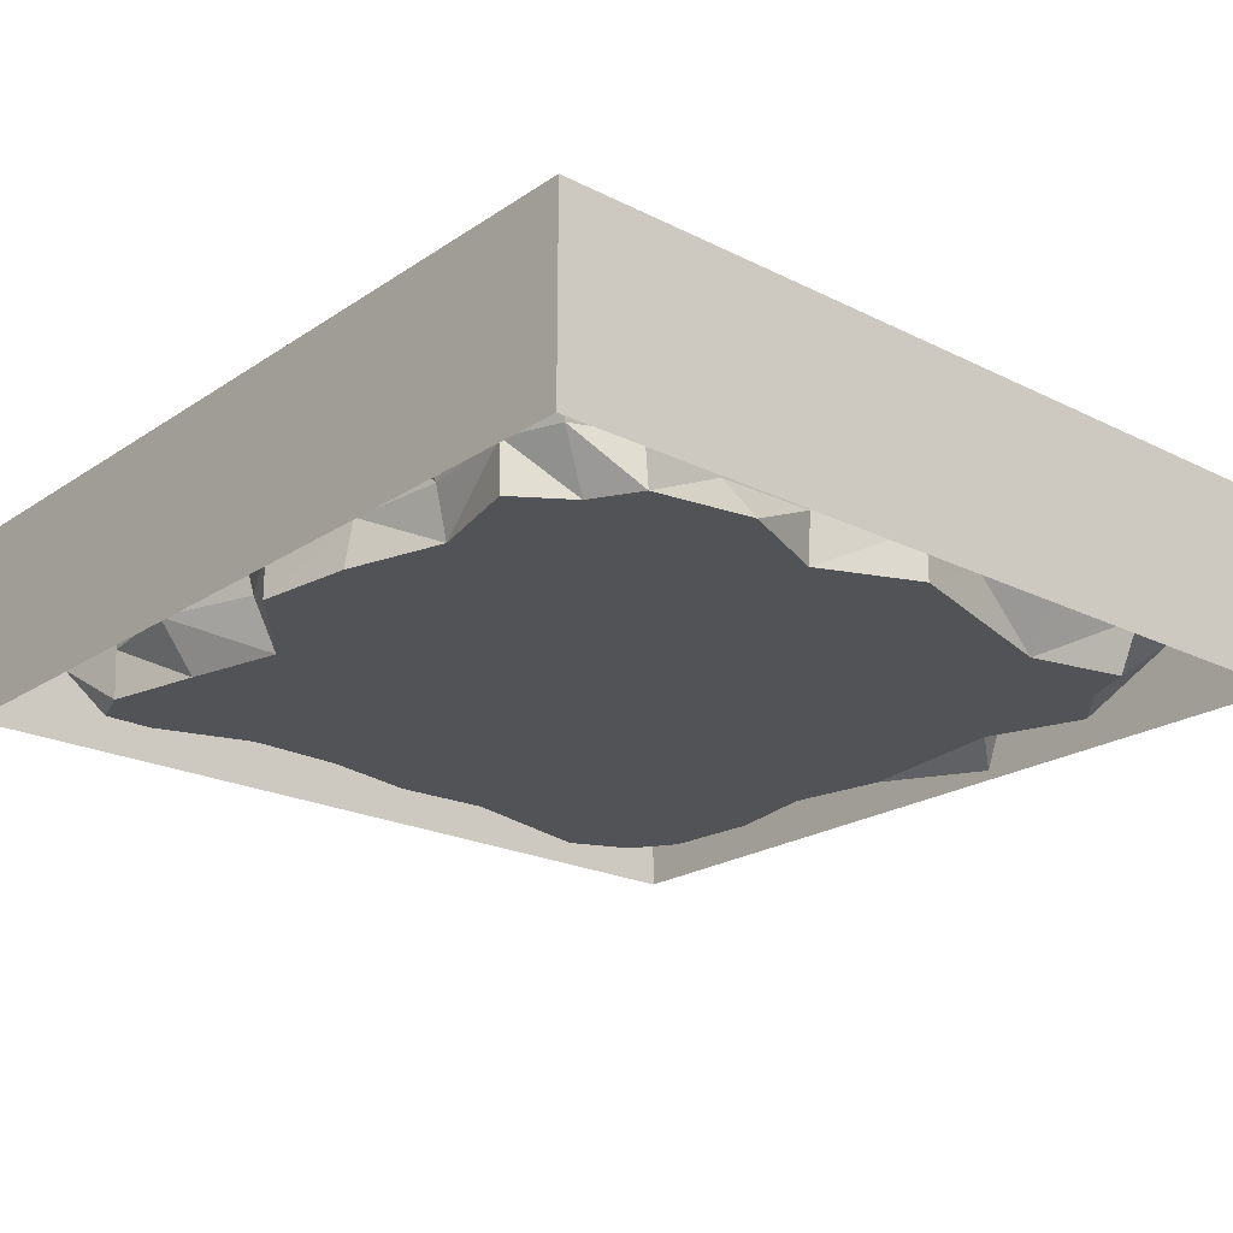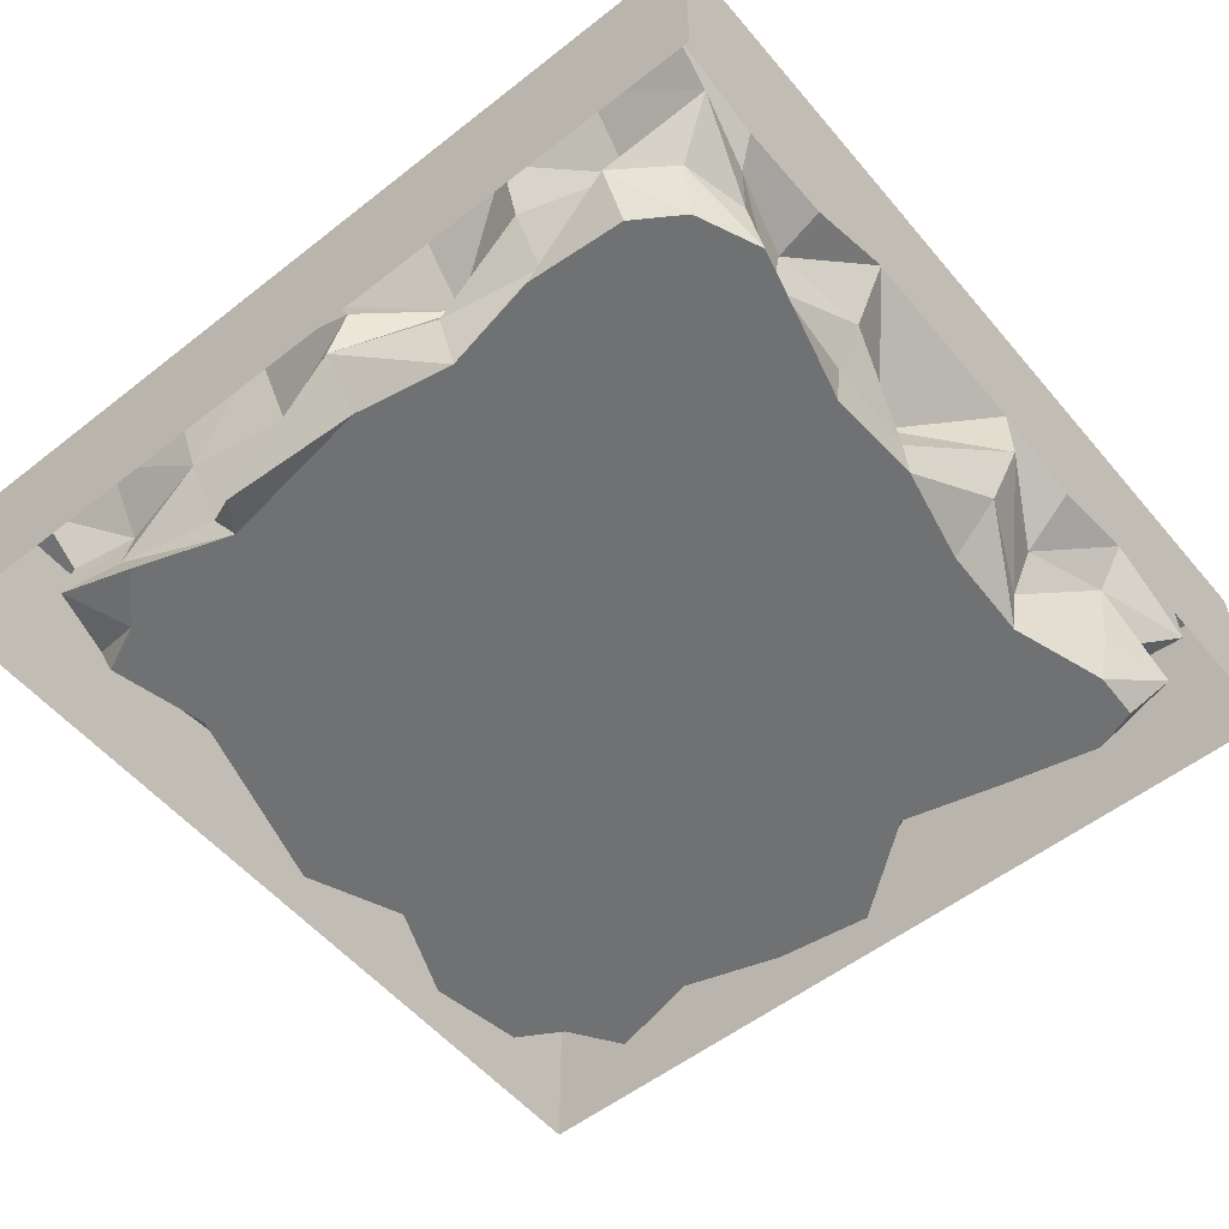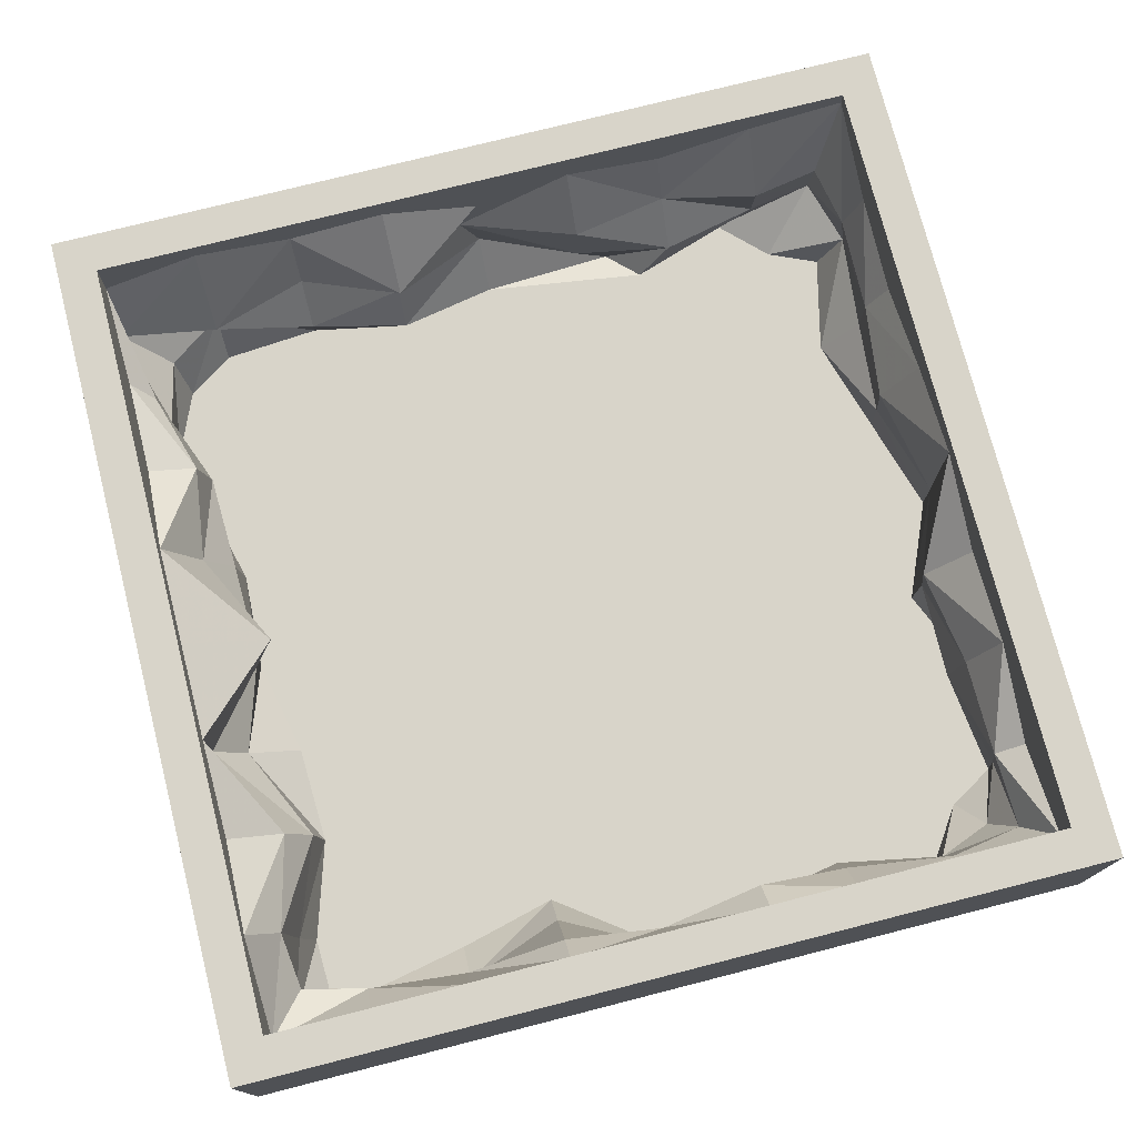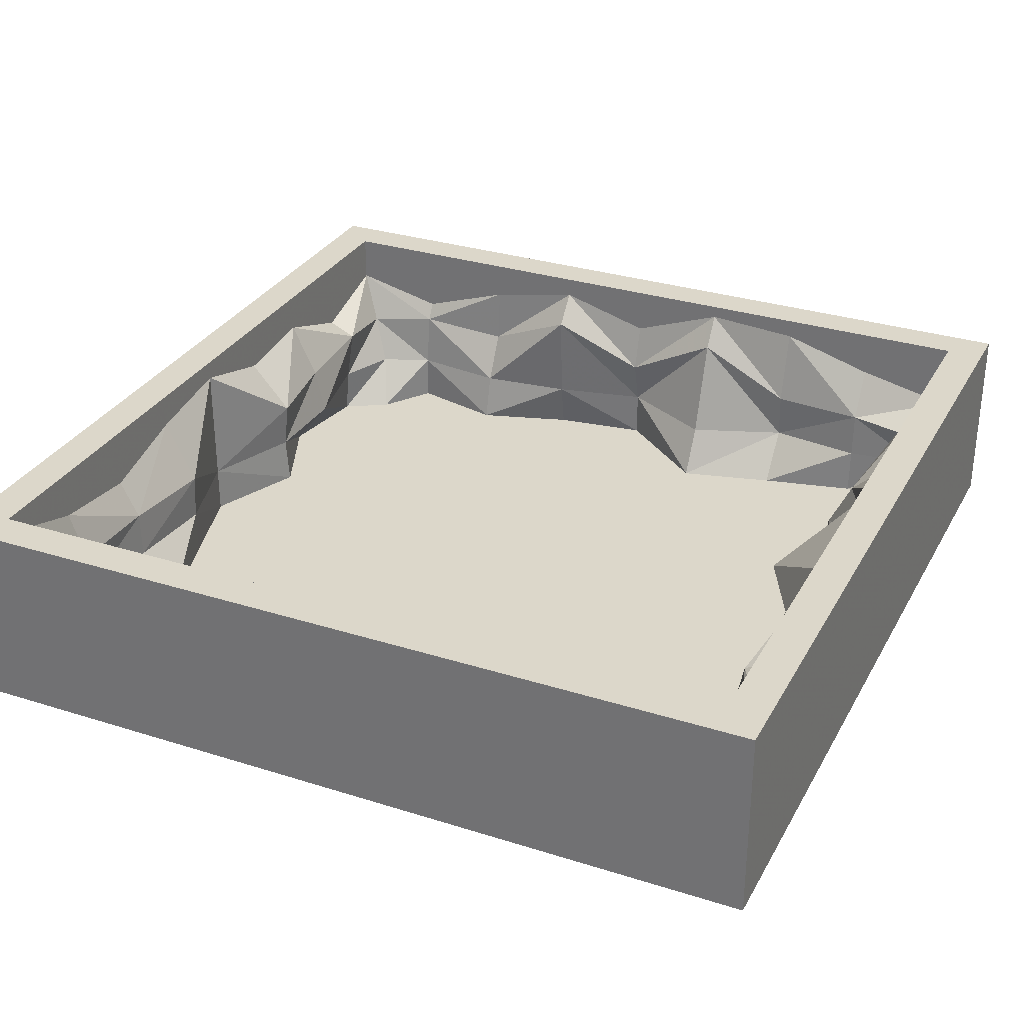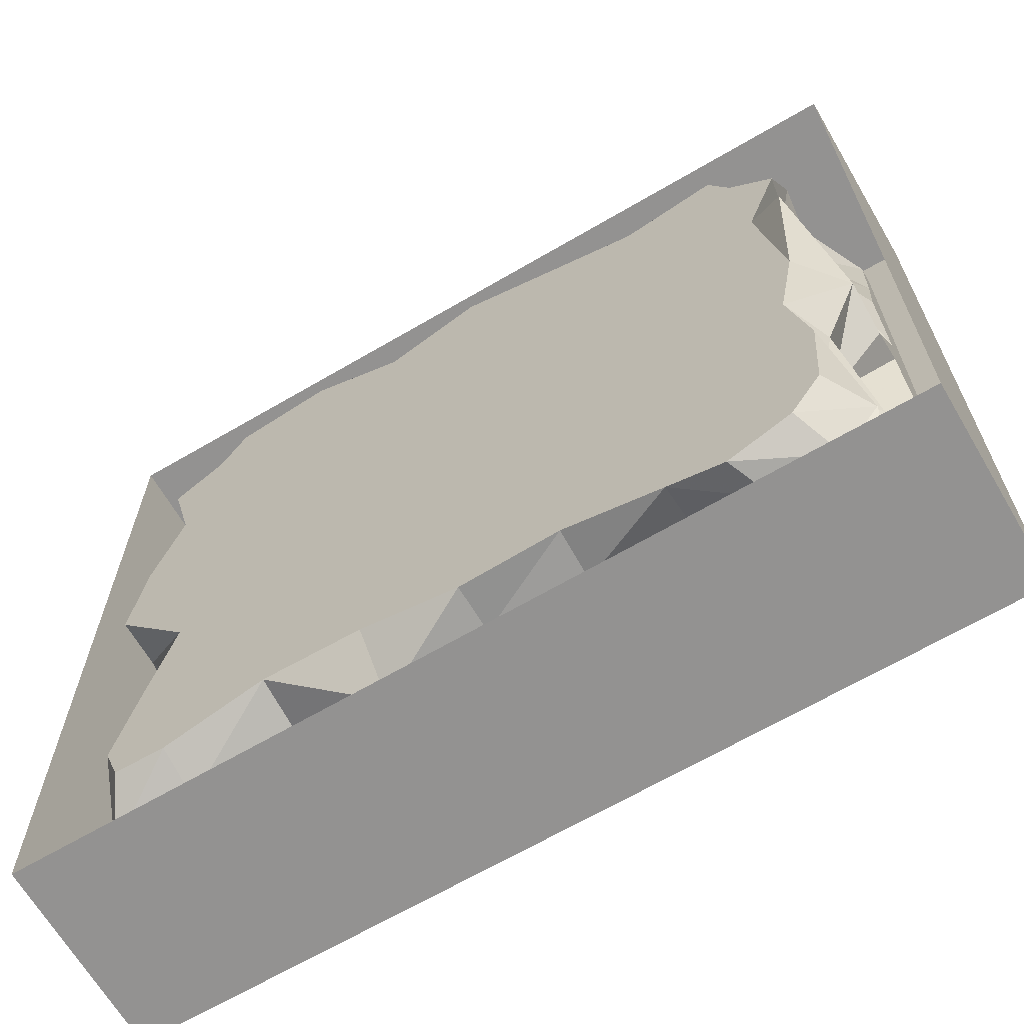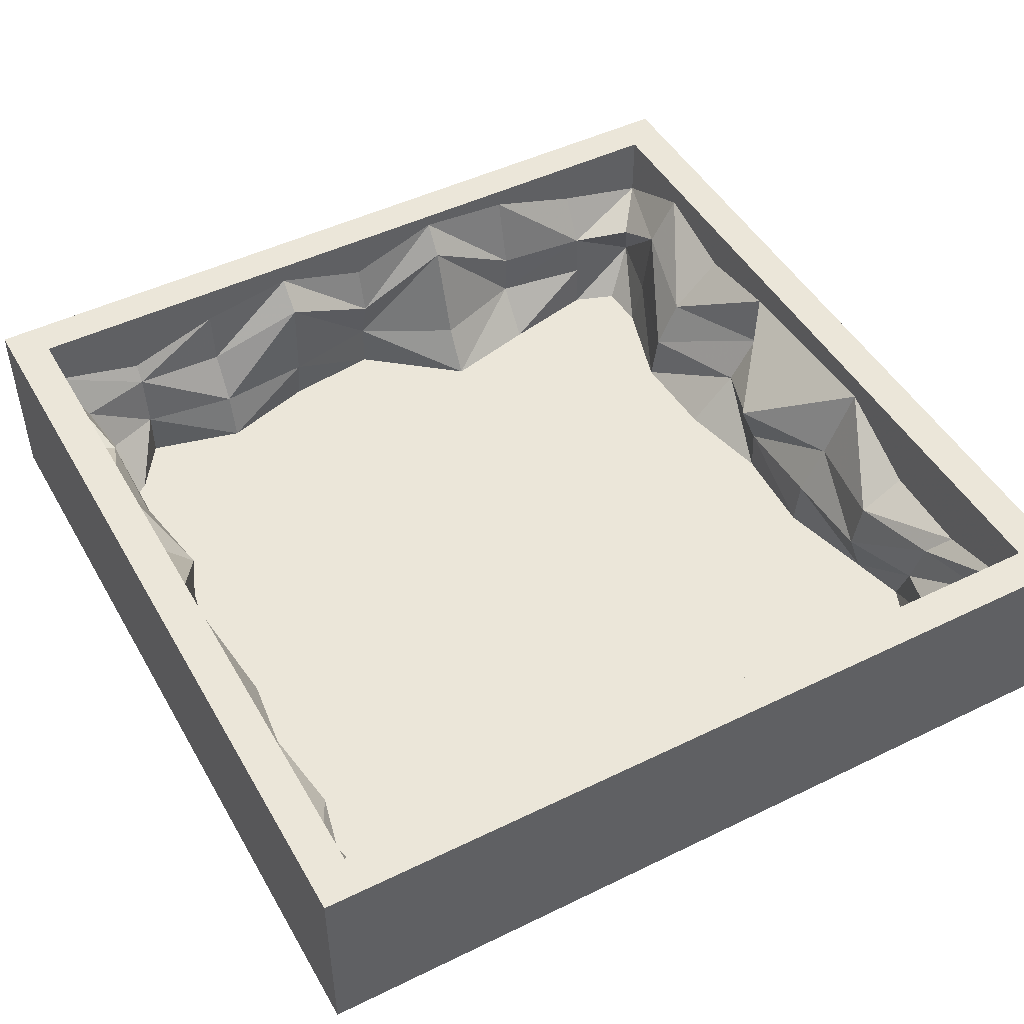
<metadata>
{"format":"obj","ext":"obj","renderer":"f3d","projection":"perspective","resolution":1024,"background":"white","views":[{"elev":-21.9,"azim":-41.0,"up":"+Y"},{"elev":-55.2,"azim":129.5,"up":"+Y"},{"elev":75.1,"azim":-104.3,"up":"+Y"},{"elev":30.8,"azim":114.5,"up":"+Y"},{"elev":-66.5,"azim":30.4,"up":"+Z"},{"elev":47.8,"azim":61.3,"up":"+Y"}]}
</metadata>
<code>
o Cube.002_Cube
v -30.6 8.65 30.6
v -30.6 8.65 -30.6
v 30.6 8.65 -30.6
v 30.6 8.65 30.6
v -33.66 -6.65 33.66
v -33.66 -6.65 -33.66
v 33.66 -6.65 -33.66
v 33.66 -6.65 33.66
v -33.66 8.65 33.66
v -33.66 8.65 -33.66
v 33.66 8.65 -33.66
v 33.66 8.65 33.66
v -25.01 -6.65 25.75
v -26.84 -6.65 -26.4
v 24.51 -6.65 -26.56
v 24.63 -6.65 24.03
v -28.81 1 28.6
v 27.97 1 28.29
v 27.84 1 -30.6
v -27.2 1 -27.89
v -30.6 4.825 30.6
v 30.6 7.37 30.6
v 30.6 4.825 -30.6
v -30.6 3.161 -30.6
v 28.44 -2.825 28.19
v 26.05 -2.825 -27.25
v -28.97 -2.825 -29.15
v -27.59 -2.825 27.08
v 5e-06 -2.825 30.6
v 2e-06 7.115 30.6
v 0 -6.65 30.6
v -4e-06 8.65 30.6
v 4e-06 1 30.6
v 15.3 -2.825 28.95
v 15.3 8.65 30.6
v 15.3 -6.65 26.05
v 15.3 3.953 30.6
v 15.3 1 29.02
v -15.3 -2.825 27.49
v -15.3 5.511 30.6
v -15.3 -6.65 30.6
v -15.3 8.65 30.6
v -15.3 1 28.39
v 22.95 -2.825 29.72
v 22.95 8.65 30.6
v 22.95 -6.65 27.87
v 22.95 4.825 30.6
v 22.95 1 29.23
v 7.65 8.65 30.6
v 7.65 1 28.04
v 7.65 -2.825 28.28
v 7.65 5.969 30.6
v 7.65 -6.65 28.31
v -7.65 -6.65 27.35
v -7.65 4.825 30.6
v -7.65 1 27.18
v -7.65 -2.825 27.63
v -7.65 8.65 30.6
v -22.95 -2.825 28.97
v -22.95 2.715 30.6
v -22.95 -6.65 29.3
v -22.95 8.65 30.6
v -22.95 1.637 28.29
v 30.6 8.65 -7e-06
v 30.6 3.944 -5e-06
v 30.6 1 -1.53
v 27.42 -6.65 0
v 30.6 -2.825 -2e-06
v 28.94 1 -15.3
v 30.6 6.048 -15.3
v 26.35 -2.825 -15.3
v 30.6 8.65 -15.3
v 27.49 -6.65 -15.3
v 26.52 1 -22.95
v 30.6 7.101 -22.95
v 29.11 -2.825 -22.95
v 30.6 8.65 -22.95
v 26.89 -6.65 -22.95
v 30.6 8.65 -7.65
v 27.7 -2.825 -7.65
v 30.6 6.587 -7.65
v 26 -6.65 -7.65
v 25.89 1 -7.65
v 30.6 8.65 15.3
v 30.6 4.825 15.3
v 28.71 1 15.3
v 25.56 -6.65 12.83
v 25.86 -2.825 15.3
v 30.6 8.65 7.65
v 28.49 -8.095 10.56
v 27.34 1 7.65
v 30.6 5.864 7.65
v 27.25 -2.825 7.65
v 30.6 8.65 22.95
v 30.6 6.441 22.95
v 27.02 1 22.95
v 28.18 -6.65 20.49
v 27.55 -2.825 22.95
v 0 -6.65 -26.02
v 4e-06 1 -24.26
v -4e-06 8.65 -30.6
v -2e-06 -2.825 -25.83
v -2e-06 6.387 -30.6
v -15.3 -6.65 -24.11
v -15.3 -2.825 -24.69
v -15.3 8.65 -30.6
v -15.3 1 -26.54
v -15.3 4.825 -30.6
v -22.95 -6.65 -26.52
v -22.95 -2.825 -27.49
v -22.95 8.65 -30.6
v -22.95 3.075 -28.25
v -22.95 6.813 -30.6
v -7.65 -2.825 -28.23
v -7.65 6.02 -30.6
v -7.65 -6.65 -24.39
v -7.65 1 -30.6
v -7.65 8.65 -30.6
v 15.3 -6.65 -27.59
v 15.3 1 -27
v 15.3 8.65 -30.6
v 15.3 -2.825 -26.26
v 15.3 3.068 -30.6
v 7.65 1 -28.07
v 7.65 6.753 -30.6
v 7.65 -6.65 -25.63
v 7.65 -2.825 -26.01
v 7.65 8.65 -30.6
v 19.62 -6.65 -28.68
v 21.82 1 -28.94
v 22.95 8.65 -30.6
v 21.07 -2.825 -28.46
v 22.95 2.792 -30.6
v -29.53 1 4e-06
v -30.6 8.65 0
v -30.6 -2.825 -4e-06
v -30.6 -6.65 0
v -30.6 4.825 0
v -30.6 8.65 15.3
v -30.6 5.563 15.3
v -30.22 1 15.3
v -27.24 -6.65 15.3
v -28.18 -2.825 15.3
v -30.6 8.65 22.95
v -30.6 3.027 22.95
v -29.77 1.654 22.95
v -29.13 -6.65 22.95
v -29.2 -2.825 22.95
v -28.59 4.618 7.65
v -30.6 7.002 7.65
v -28.98 -2.825 7.65
v -30.6 8.65 7.65
v -29.59 -6.65 7.65
v -29.14 1 -15.3
v -30.6 8.65 -15.3
v -29.33 -2.825 -15.3
v -26.34 -6.65 -15.3
v -30.6 7.072 -15.3
v -26.53 -2.825 -7.65
v -30.6 8.65 -7.65
v -30.6 7.608 -7.65
v -28.93 5.052 -7.65
v -24.43 -6.65 -7.65
v -28.42 1 -22.95
v -30.6 8.65 -22.95
v -28.28 -2.825 -22.95
v -28.09 -6.65 -22.95
v -30.6 4.825 -22.95
f 64 89 12
f 58 9 32
f 44 25 16
f 1 21 145
f 10 11 7
f 12 8 7
f 12 9 5
f 128 11 101
f 160 10 135
f 163 82 116
f 76 26 15
f 27 14 109
f 148 28 13
f 22 18 48
f 75 23 19
f 24 20 112
f 21 17 146
f 4 22 47
f 77 3 23
f 111 2 24
f 9 10 6
f 48 18 25
f 19 26 76
f 112 20 27
f 17 28 148
f 30 33 56
f 32 30 55
f 56 33 29
f 29 31 54
f 52 37 38
f 49 35 37
f 50 38 34
f 51 34 36
f 63 43 39
f 39 41 61
f 40 43 63
f 42 40 60
f 47 48 38
f 45 47 37
f 38 48 44
f 44 46 36
f 50 51 29
f 51 53 31
f 30 52 50
f 32 49 52
f 43 56 57
f 57 54 41
f 40 55 56
f 42 58 55
f 28 59 61
f 21 60 63
f 1 62 60
f 17 63 59
f 68 67 90
f 92 65 66
f 89 64 65
f 66 68 93
f 71 73 82
f 70 69 83
f 79 72 70
f 69 71 80
f 76 78 73
f 70 75 74
f 77 75 70
f 74 76 71
f 83 80 68
f 68 80 82
f 65 81 83
f 79 81 65
f 95 85 86
f 94 84 85
f 86 88 98
f 98 88 87
f 92 91 86
f 89 92 85
f 91 93 88
f 88 93 90
f 96 98 25
f 25 98 97
f 22 95 96
f 4 94 95
f 102 99 126
f 125 103 100
f 128 101 103
f 124 100 102
f 114 105 104
f 115 108 107
f 118 106 108
f 117 107 105
f 110 109 104
f 113 112 107
f 111 113 108
f 112 110 105
f 117 114 102
f 114 116 99
f 115 117 100
f 101 118 115
f 130 120 122
f 132 122 119
f 133 123 120
f 121 123 133
f 124 127 122
f 127 126 119
f 125 124 120
f 128 125 123
f 26 132 129
f 23 133 130
f 3 131 133
f 19 130 132
f 160 135 138
f 162 134 136
f 136 137 163
f 161 138 134
f 152 139 140
f 149 141 143
f 151 143 142
f 150 140 141
f 139 144 145
f 146 148 143
f 148 147 142
f 140 145 146
f 151 153 137
f 150 149 134
f 152 150 138
f 149 151 136
f 158 154 164
f 155 158 168
f 164 154 156
f 166 156 157
f 161 162 154
f 160 161 158
f 162 159 156
f 156 159 163
f 24 168 164
f 165 168 24
f 164 166 27
f 27 166 167
f 11 3 77
f 94 4 12
f 77 72 11
f 62 1 9
f 84 94 12
f 11 79 64
f 12 4 45
f 89 84 12
f 11 64 12
f 11 72 79
f 45 35 12
f 42 62 9
f 12 35 49
f 46 44 16
f 58 42 9
f 49 32 12
f 32 9 12
f 144 1 145
f 6 10 7
f 11 12 7
f 8 12 5
f 10 2 111
f 131 3 11
f 111 106 10
f 121 131 11
f 10 106 118
f 9 1 144
f 128 121 11
f 118 101 10
f 101 11 10
f 165 2 10
f 144 139 9
f 155 165 10
f 9 139 152
f 16 97 87
f 160 155 10
f 152 135 9
f 135 10 9
f 87 90 67
f 110 27 109
f 129 119 15
f 82 73 126
f 116 82 99
f 163 116 104
f 157 109 167
f 163 137 153
f 142 147 13
f 13 61 41
f 54 31 53
f 36 46 16
f 73 119 126
f 54 87 67
f 109 14 167
f 163 153 142
f 41 54 13
f 36 87 53
f 36 16 87
f 157 104 109
f 157 163 104
f 67 82 163
f 54 142 13
f 54 163 142
f 87 54 53
f 78 76 15
f 82 126 99
f 119 78 15
f 54 67 163
f 119 73 78
f 147 148 13
f 47 22 48
f 74 75 19
f 113 24 112
f 145 21 146
f 45 4 47
f 75 77 23
f 113 111 24
f 5 9 6
f 44 48 25
f 74 19 76
f 110 112 27
f 146 17 148
f 55 30 56
f 58 32 55
f 57 56 29
f 57 29 54
f 50 52 38
f 52 49 37
f 51 50 34
f 53 51 36
f 59 63 39
f 59 39 61
f 60 40 63
f 62 42 60
f 37 47 38
f 35 45 37
f 34 38 44
f 34 44 36
f 33 50 29
f 29 51 31
f 33 30 50
f 30 32 52
f 39 43 57
f 39 57 41
f 43 40 56
f 40 42 55
f 13 28 61
f 17 21 63
f 21 1 60
f 28 17 59
f 93 68 90
f 91 92 66
f 92 89 65
f 91 66 93
f 80 71 82
f 81 70 83
f 81 79 70
f 83 69 80
f 71 76 73
f 69 70 74
f 72 77 70
f 69 74 71
f 66 83 68
f 67 68 82
f 66 65 83
f 64 79 65
f 96 95 86
f 95 94 85
f 96 86 98
f 97 98 87
f 85 92 86
f 84 89 85
f 86 91 88
f 87 88 90
f 18 96 25
f 16 25 97
f 18 22 96
f 22 4 95
f 127 102 126
f 124 125 100
f 125 128 103
f 127 124 102
f 116 114 104
f 117 115 107
f 115 118 108
f 114 117 105
f 105 110 104
f 108 113 107
f 106 111 108
f 107 112 105
f 100 117 102
f 102 114 99
f 103 115 100
f 103 101 115
f 132 130 122
f 129 132 119
f 130 133 120
f 131 121 133
f 120 124 122
f 122 127 119
f 123 125 120
f 121 128 123
f 15 26 129
f 19 23 130
f 23 3 133
f 26 19 132
f 161 160 138
f 159 162 136
f 159 136 163
f 162 161 134
f 150 152 140
f 151 149 143
f 153 151 142
f 149 150 141
f 140 139 145
f 141 146 143
f 143 148 142
f 141 140 146
f 136 151 137
f 138 150 134
f 135 152 138
f 134 149 136
f 168 158 164
f 165 155 168
f 166 164 156
f 167 166 157
f 158 161 154
f 155 160 158
f 154 162 156
f 157 156 163
f 20 24 164
f 2 165 24
f 20 164 27
f 14 27 167

</code>
